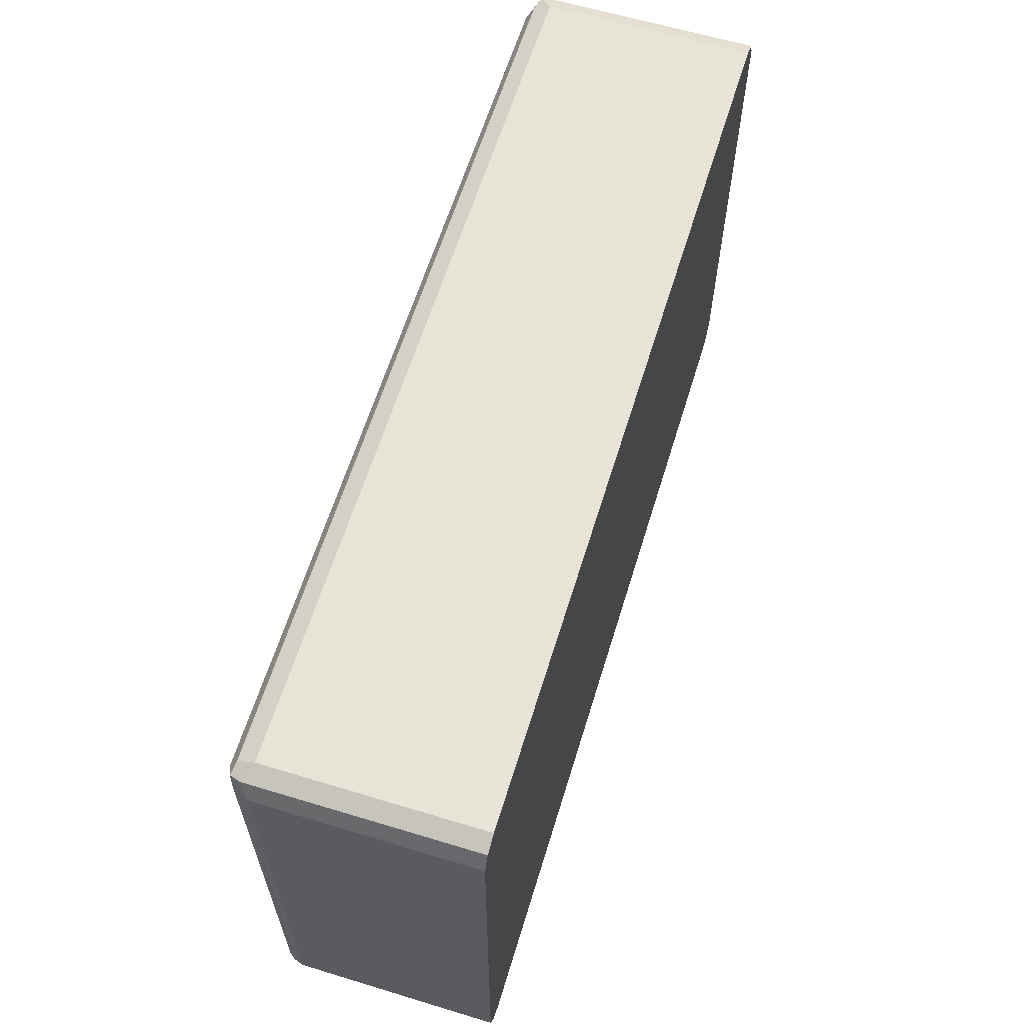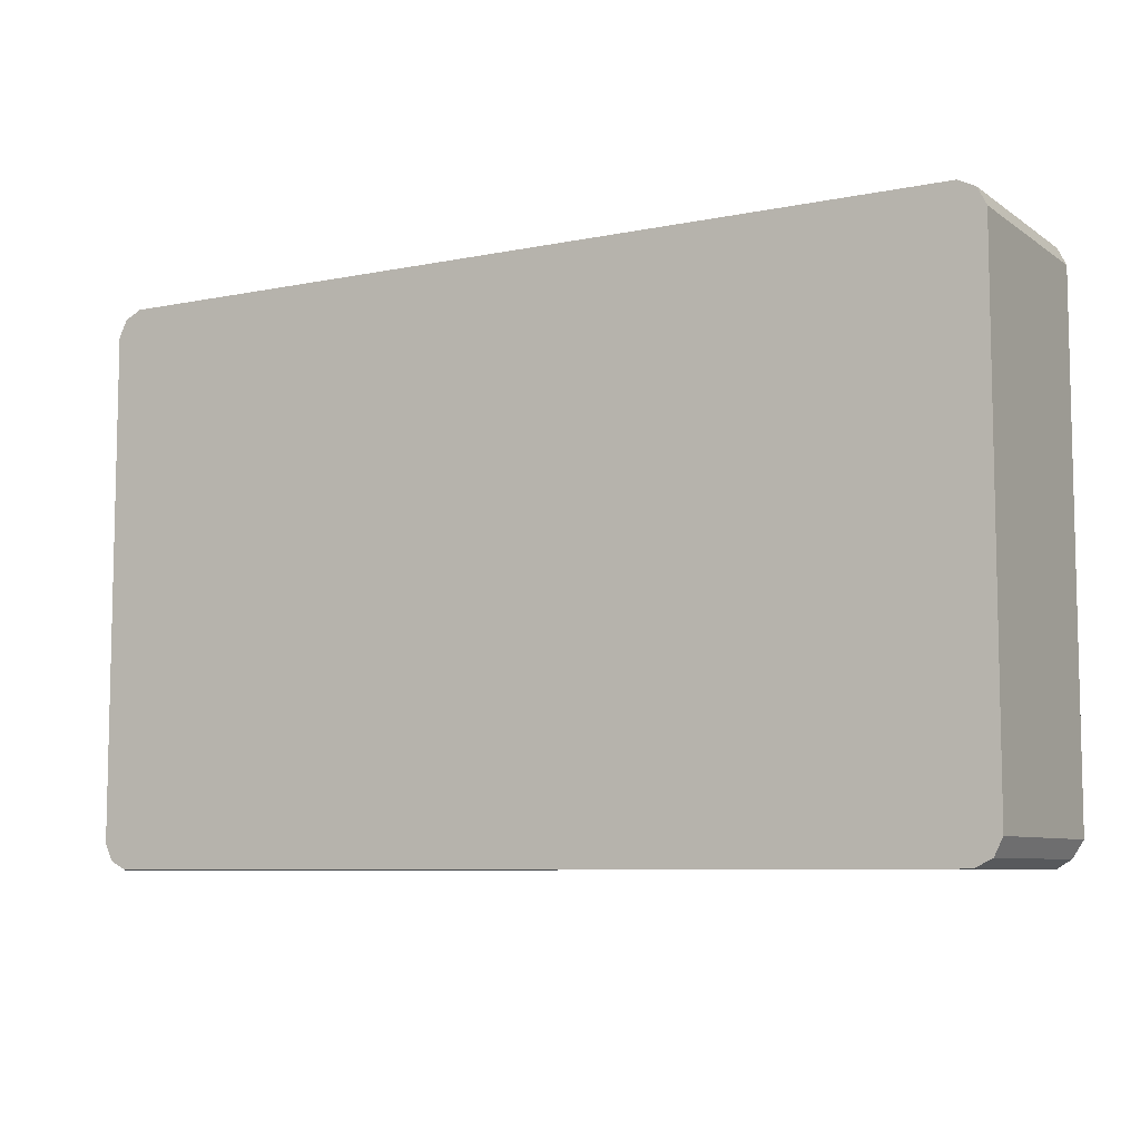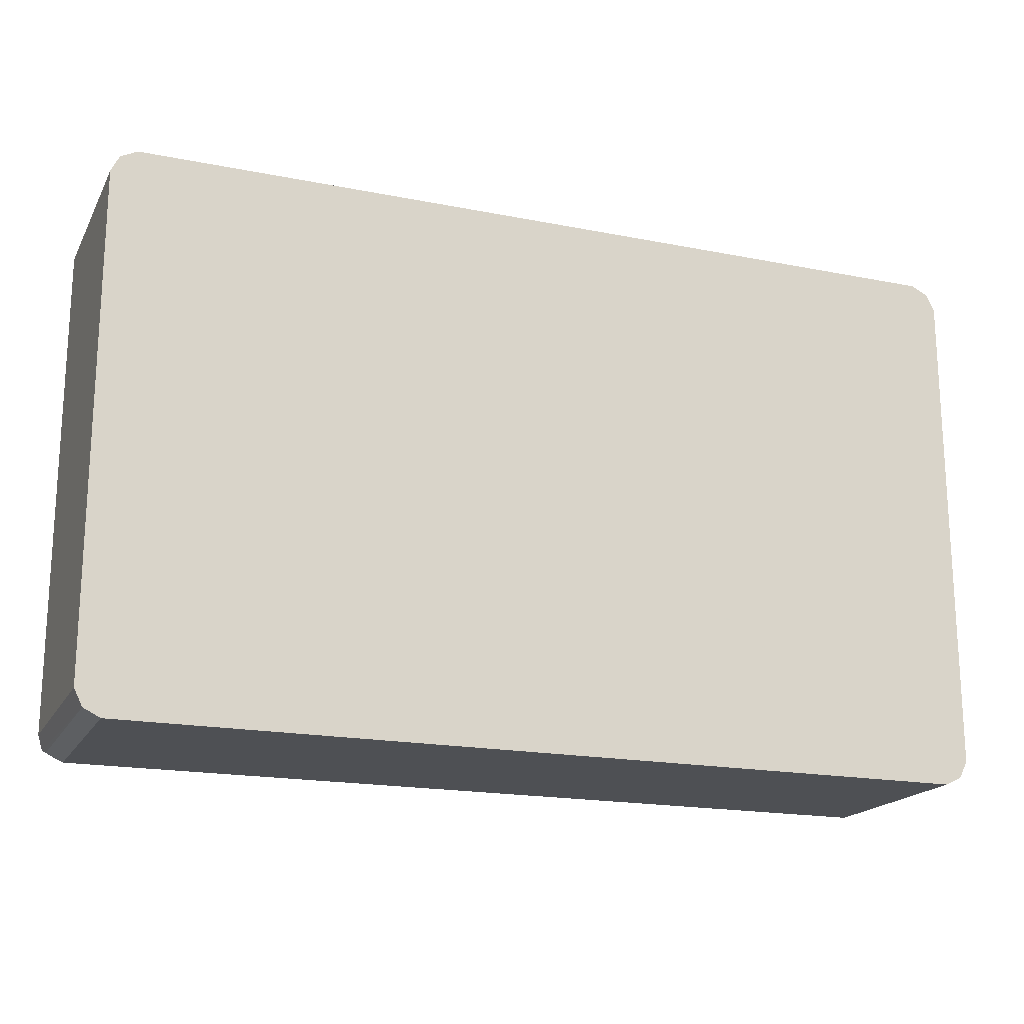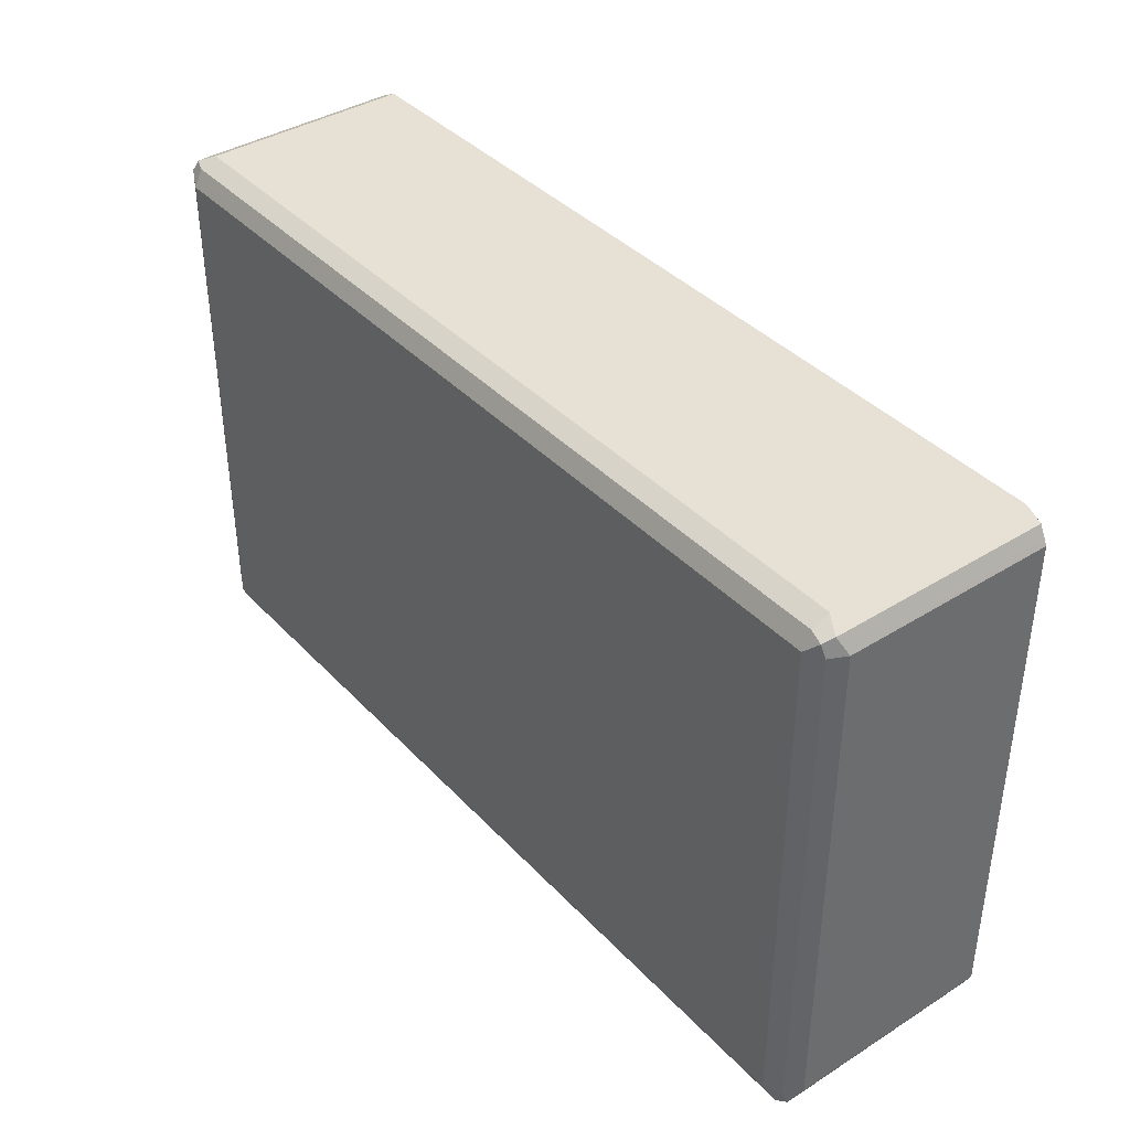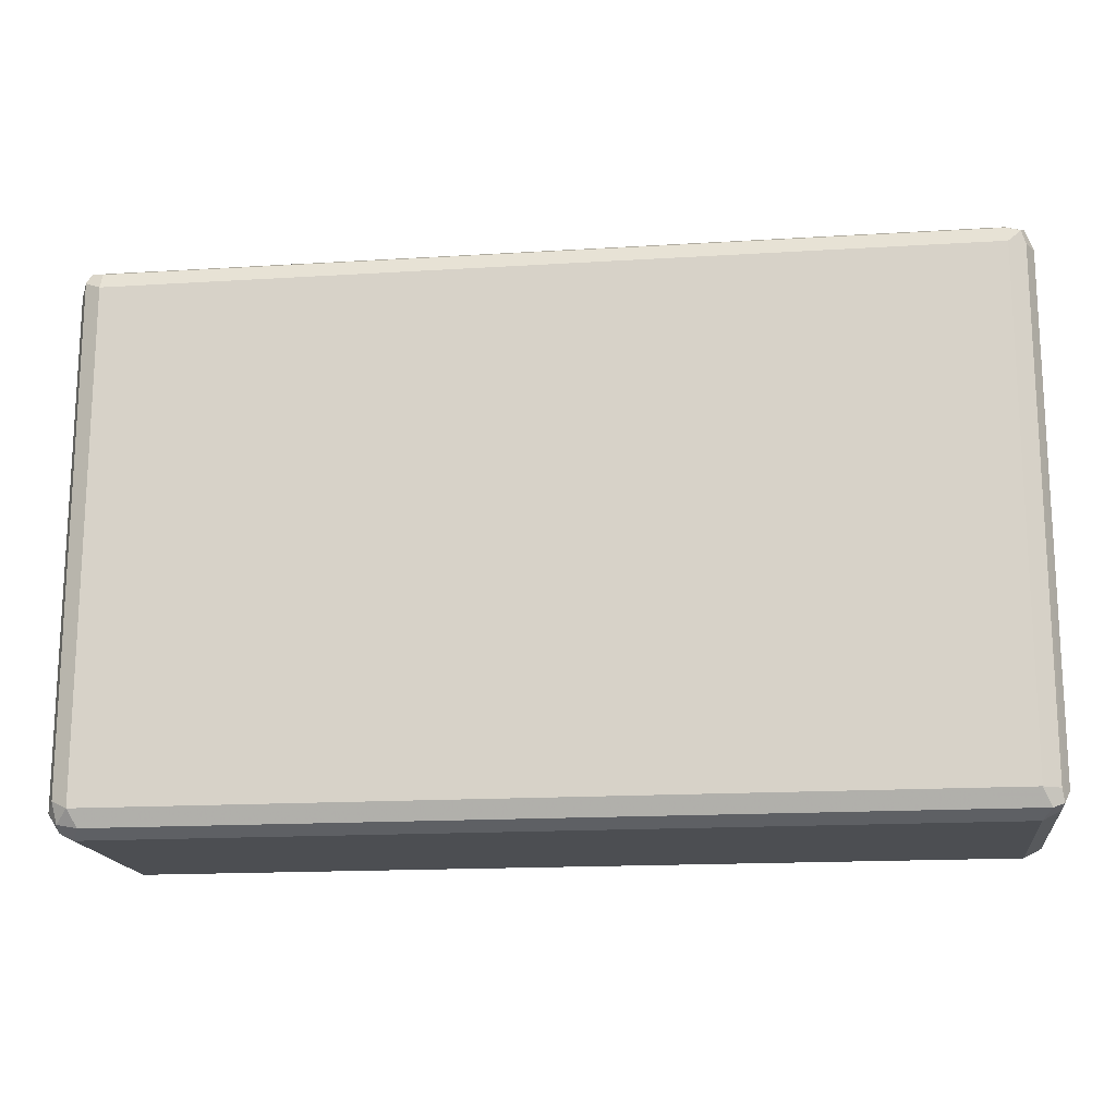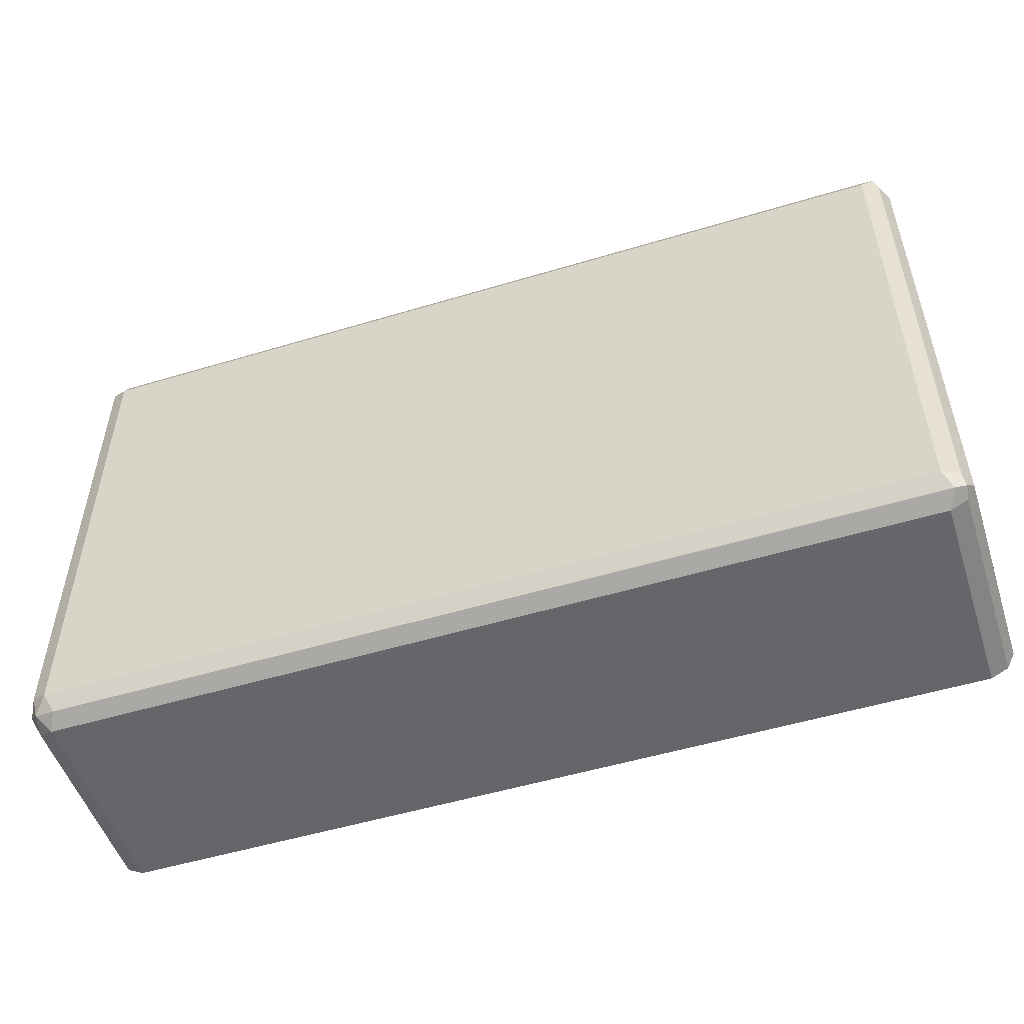
<metadata>
{"format":"obj","ext":"obj","renderer":"f3d","projection":"perspective","resolution":1024,"background":"white","views":[{"elev":62.0,"azim":-72.9,"up":"+Z"},{"elev":-7.7,"azim":29.8,"up":"+Z"},{"elev":-18.5,"azim":-20.9,"up":"+Z"},{"elev":39.2,"azim":-128.0,"up":"+Z"},{"elev":-16.6,"azim":-172.9,"up":"+Z"},{"elev":-51.8,"azim":-161.9,"up":"+Z"}]}
</metadata>
<code>
v 0.7456 -0.03064 -0.1124
v 0.7422 -0.02384 -0.1089
v 0.7507 -0.02553 -0.1072
v 0.7524 -0.03405 -0.1089
v 0.7456 -0.1148 -0.1124
v 0.3983 -0.03064 -0.1124
v 0.7456 -0.02043 -0.1021
v 0.395 -0.02384 -0.1089
v 0.7524 -0.02384 -0.09871
v 0.7558 -0.03064 -0.1021
v 0.7524 -0.1148 -0.1089
v 0.3983 -0.1148 -0.1124
v 0.3915 -0.03064 -0.1089
v 0.3907 -0.02553 -0.1072
v 0.7456 -0.02043 0.1021
v 0.3983 -0.02043 -0.1021
v 0.7524 -0.02384 0.1055
v 0.7558 -0.1148 -0.1021
v 0.7558 -0.03064 0.1021
v 0.3915 -0.1148 -0.1089
v 0.3882 -0.1148 -0.1021
v 0.3882 -0.03064 -0.1021
v 0.3882 -0.03064 0.1021
v 0.3915 -0.02384 0.1021
v 0.3915 -0.02384 -0.1021
v 0.7456 -0.02384 0.1089
v 0.3983 -0.02043 0.1021
v 0.3932 -0.02299 0.1072
v 0.7507 -0.02553 0.1098
v 0.7558 -0.1148 0.1021
v 0.7524 -0.03064 0.1089
v 0.3882 -0.1148 0.1021
v 0.3893 -0.1148 0.1045
v 0.3915 -0.02724 0.1089
v 0.7456 -0.03064 0.1124
v 0.3983 -0.02384 0.1089
v 0.7524 -0.1148 0.1089
v 0.3915 -0.1148 0.1089
v 0.3983 -0.03064 0.1124
v 0.7456 -0.1148 0.1124
v 0.3983 -0.1148 0.1124
f 19 37 30
f 16 28 27
f 21 32 23
f 19 31 37
f 19 29 31
f 17 29 19
f 17 26 29
f 16 25 28
f 14 24 25
f 15 27 36
f 15 26 17
f 14 25 16
f 14 23 24
f 14 22 23
f 21 23 22
f 14 21 22
f 15 36 26
f 23 33 34
f 33 38 34
f 23 32 33
f 14 20 21
f 35 41 40
f 35 39 41
f 34 39 36
f 34 41 39
f 34 38 41
f 31 40 37
f 23 34 24
f 31 35 40
f 28 34 36
f 27 28 36
f 26 39 35
f 26 36 39
f 26 35 29
f 24 28 25
f 24 34 28
f 29 35 31
f 13 20 14
f 10 30 18
f 1 6 8
f 5 11 18
f 4 18 11
f 4 10 18
f 3 9 10
f 3 7 9
f 2 16 7
f 2 8 16
f 5 18 30
f 2 7 3
f 1 12 6
f 1 5 12
f 1 11 5
f 1 4 11
f 1 3 4
f 1 2 3
f 10 19 30
f 1 8 2
f 5 30 37
f 3 10 4
f 5 40 41
f 9 19 10
f 9 17 19
f 8 14 16
f 7 27 15
f 5 37 40
f 7 17 9
f 7 15 17
f 6 14 8
f 6 13 14
f 7 16 27
f 6 12 20
f 5 20 12
f 5 21 20
f 5 32 21
f 5 33 32
f 5 38 33
f 6 20 13
f 5 41 38

</code>
